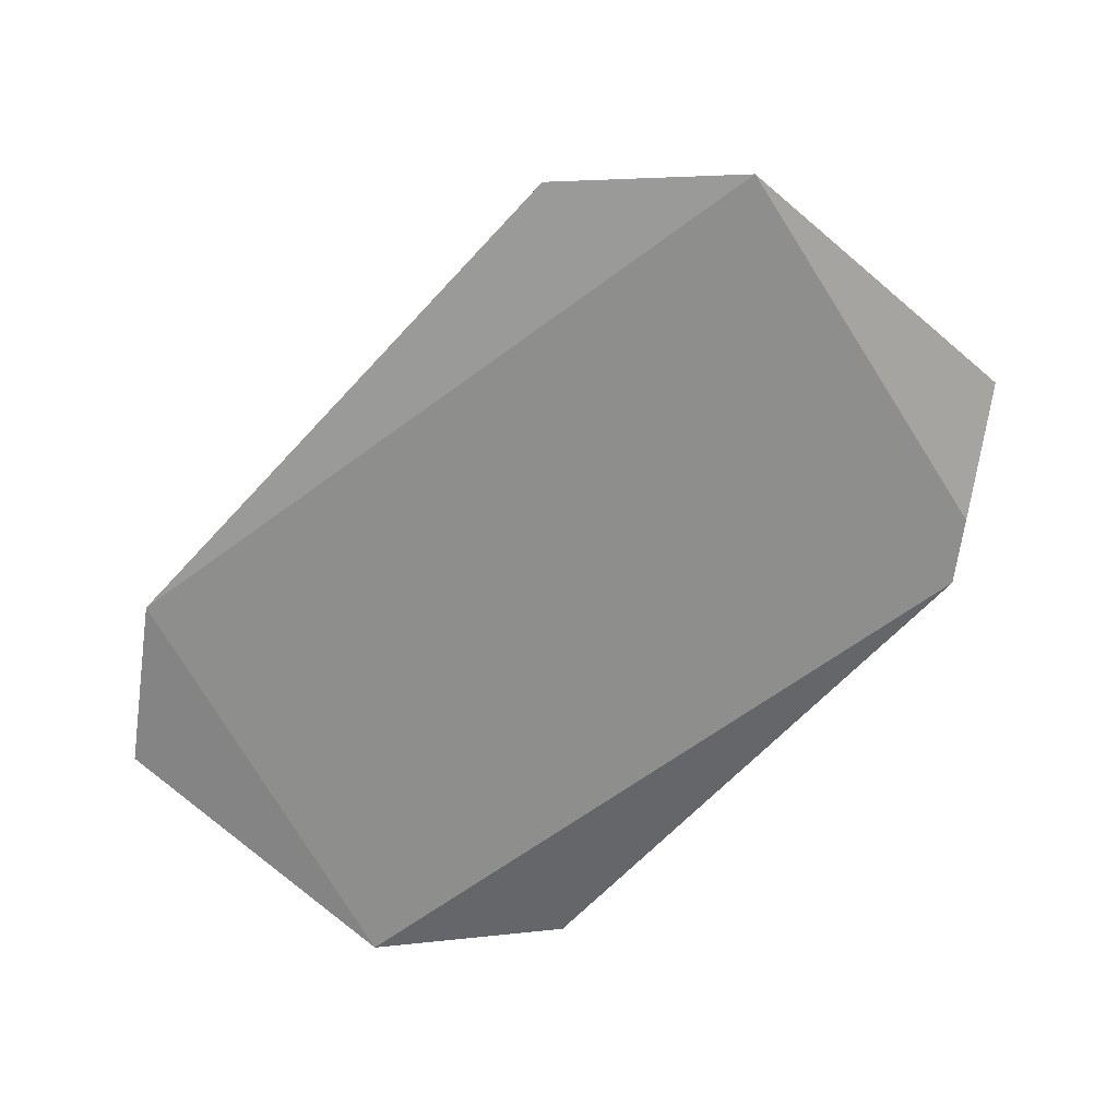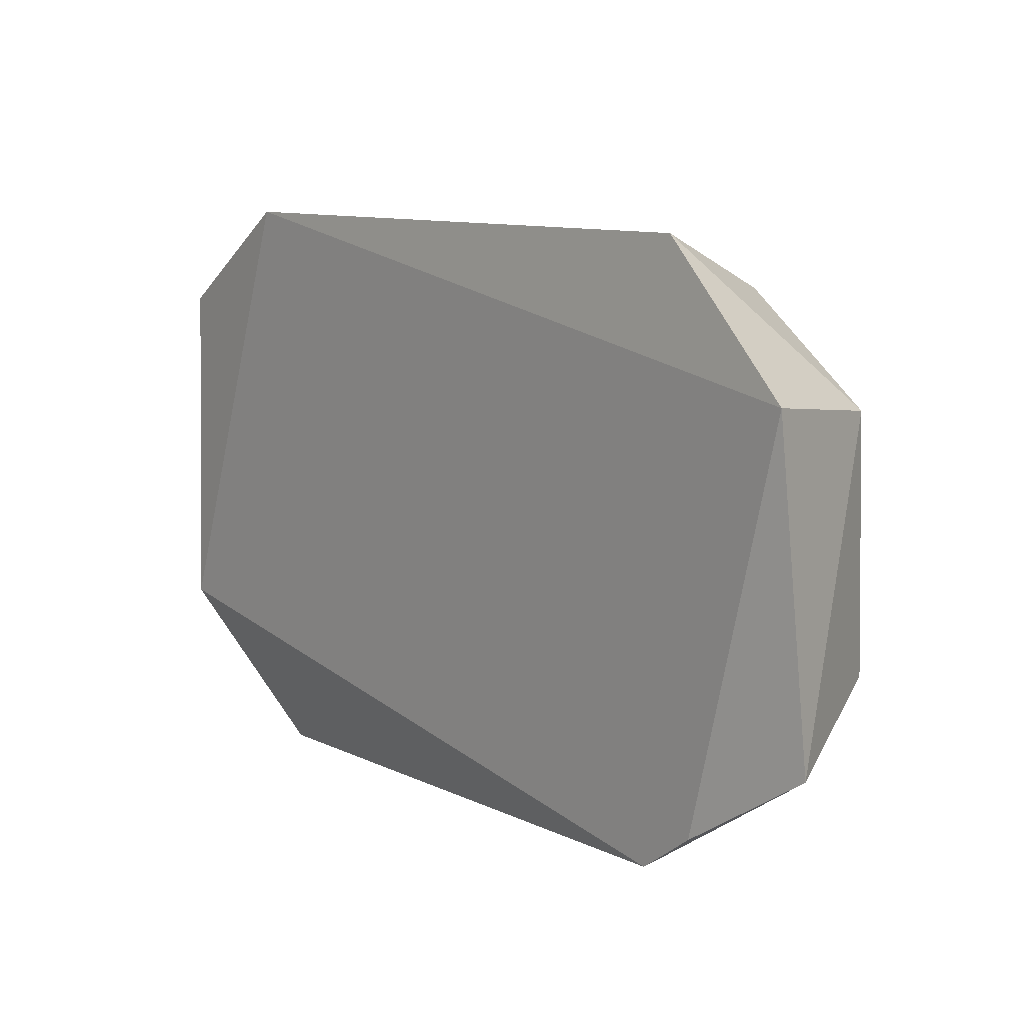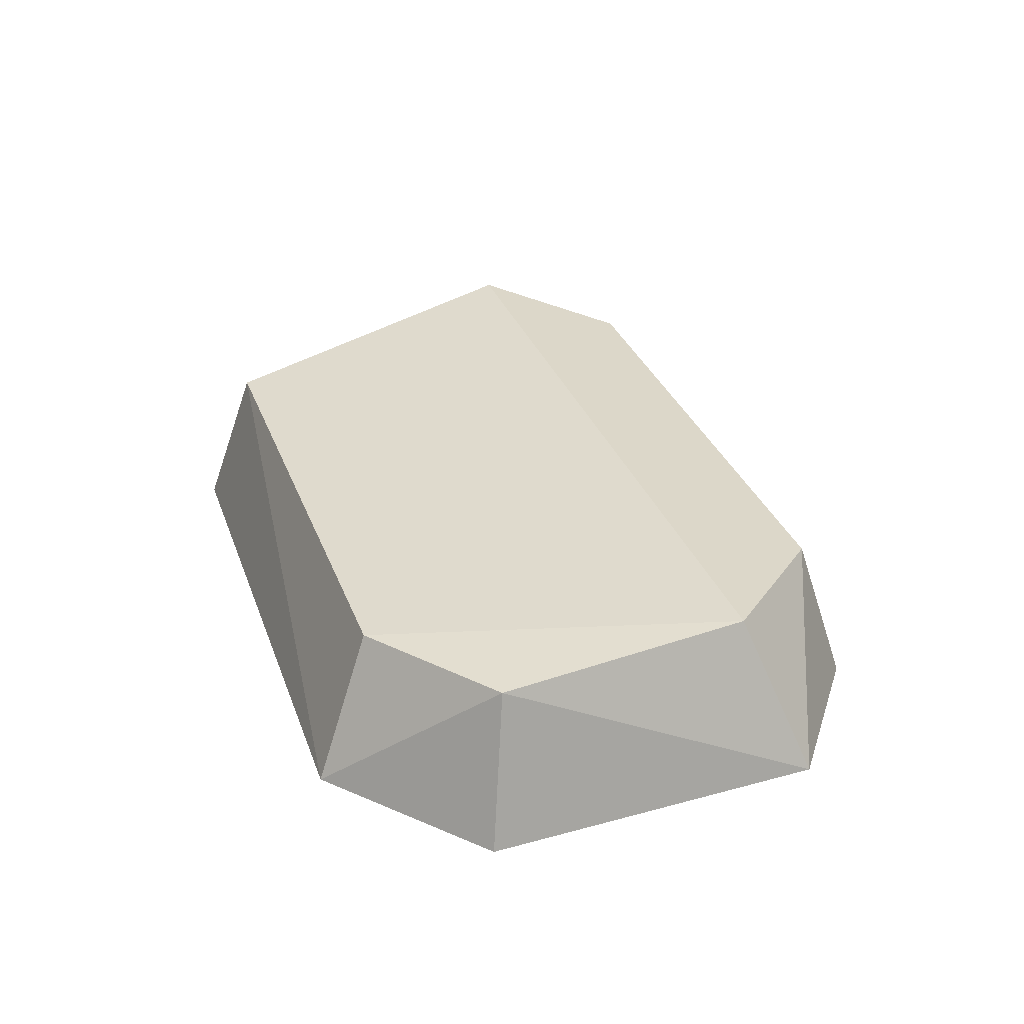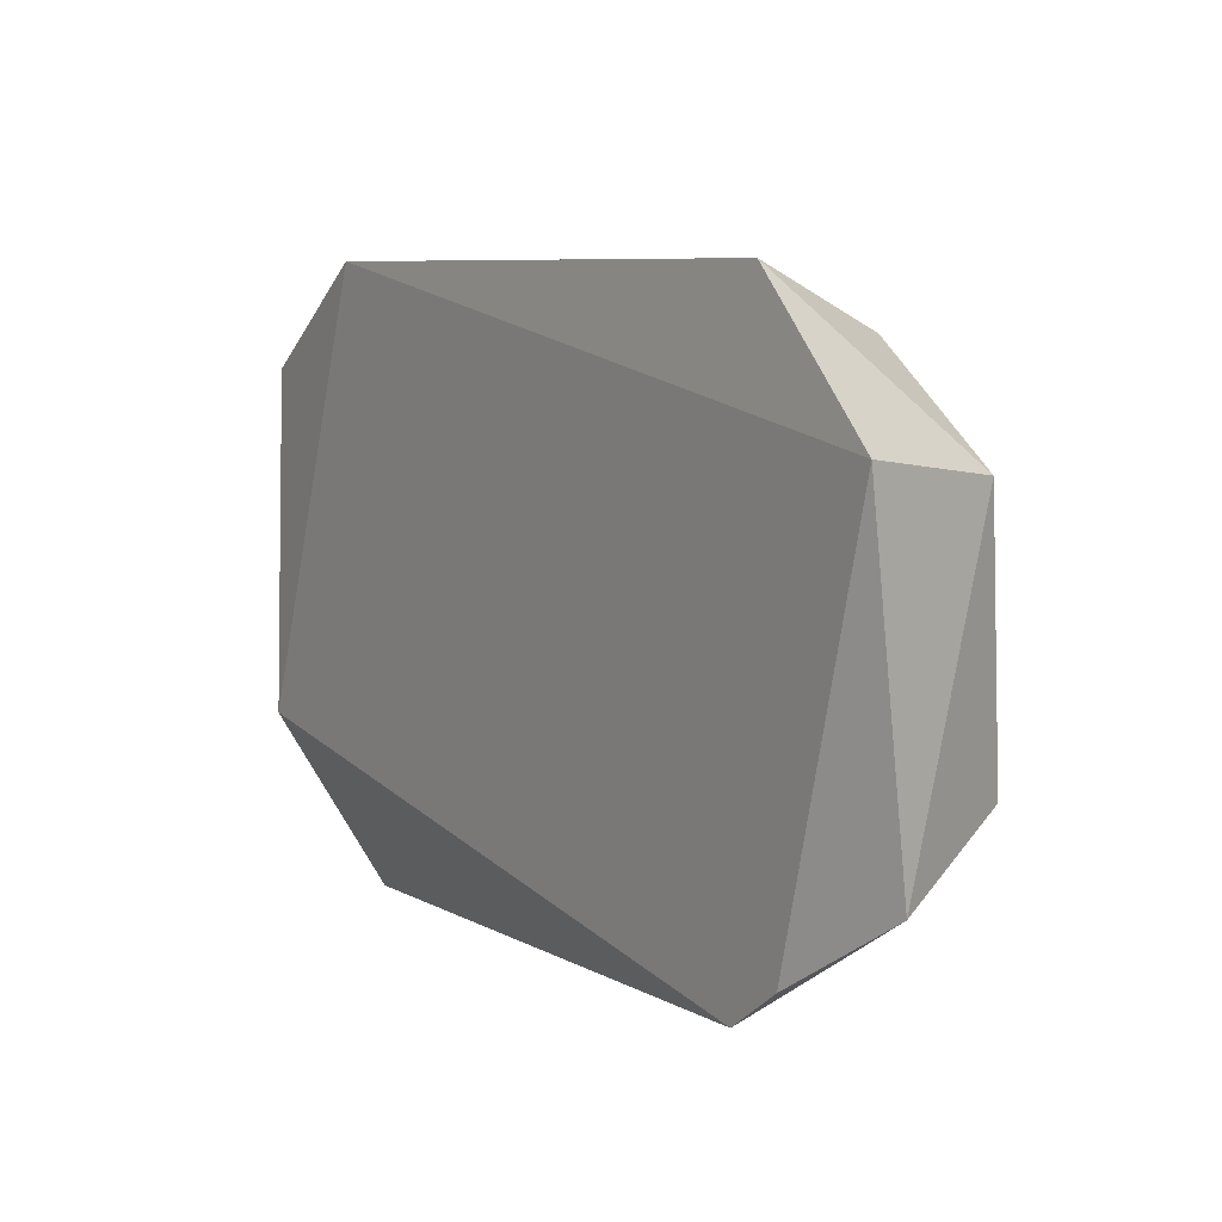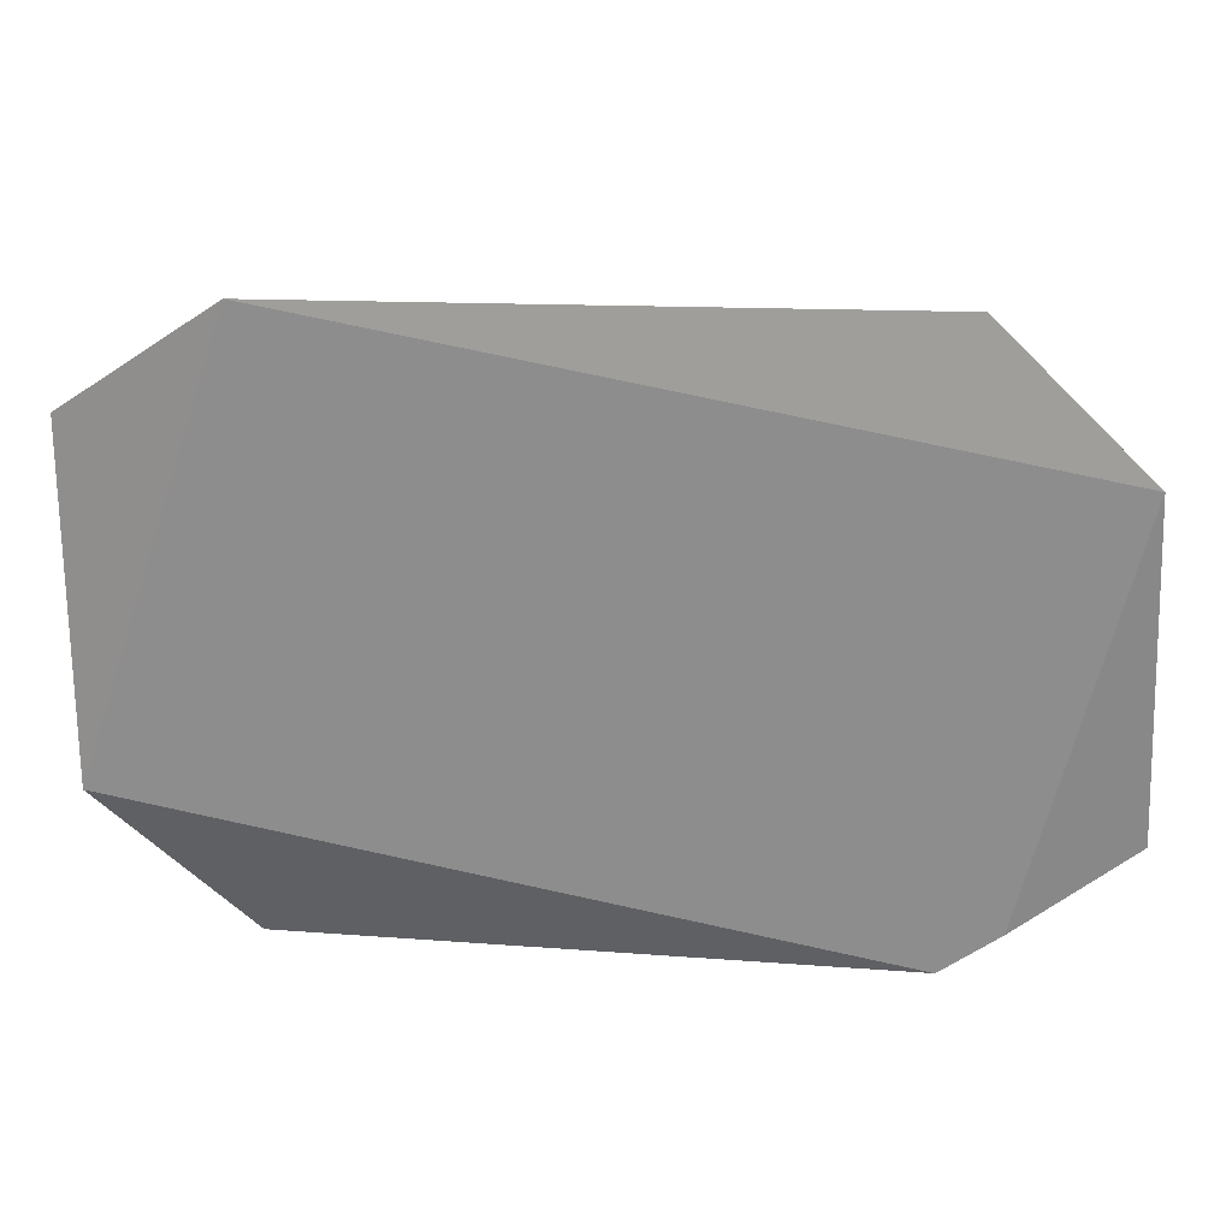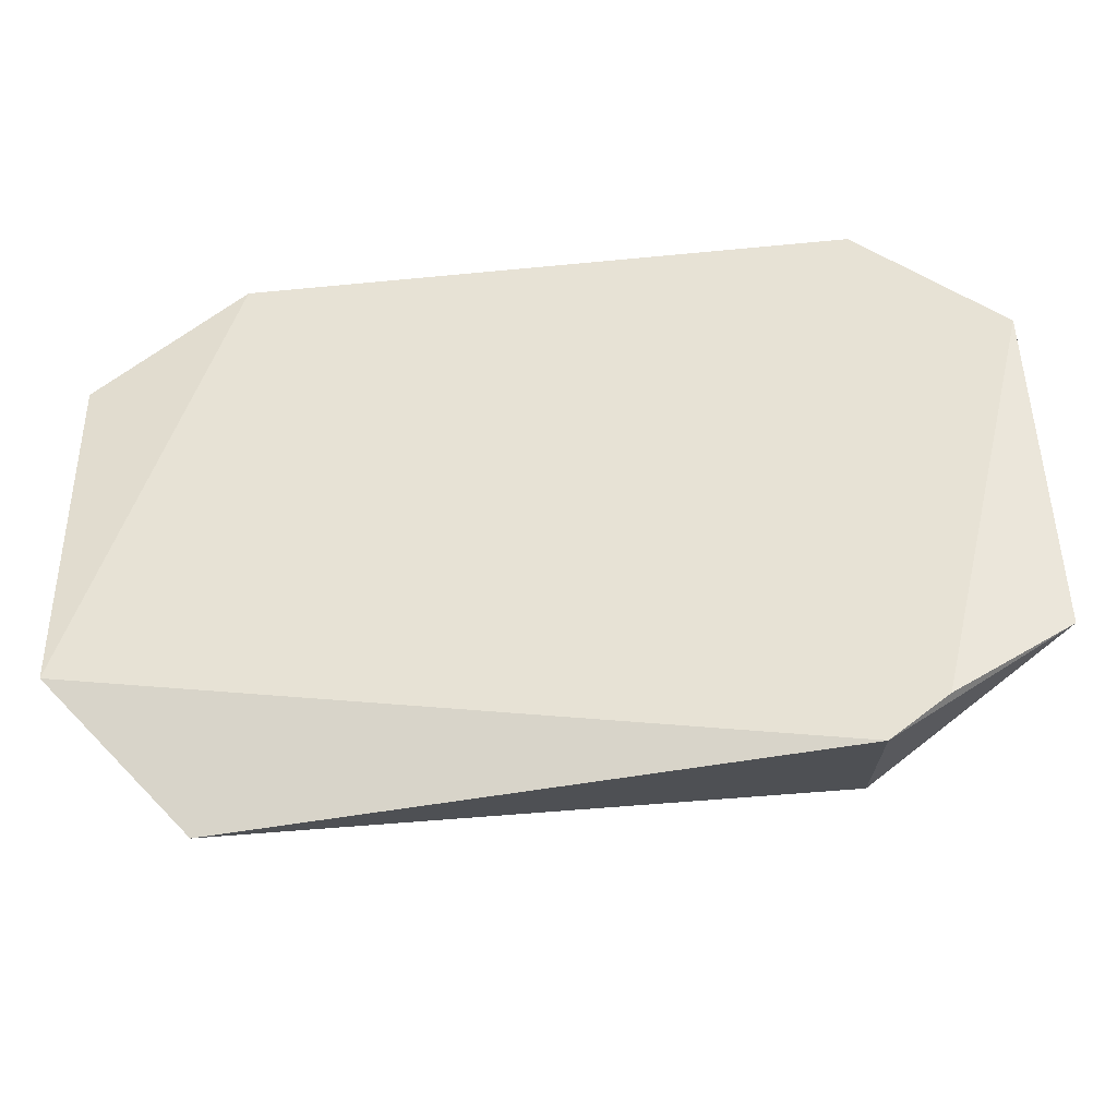
<metadata>
{"format":"obj","ext":"obj","renderer":"f3d","projection":"perspective","resolution":1024,"background":"white","views":[{"elev":-64.9,"azim":46.3,"up":"+Y"},{"elev":11.8,"azim":48.9,"up":"+Z"},{"elev":32.7,"azim":71.1,"up":"+Y"},{"elev":8.8,"azim":55.2,"up":"+Z"},{"elev":24.0,"azim":7.5,"up":"+Z"},{"elev":-36.4,"azim":7.6,"up":"+Z"}]}
</metadata>
<code>
g Generated convex submesh 1
v -0.2383 0.006881 0.1077
v 0.2008 6.939e-18 -0.169
v 0.2338 6.939e-18 -0.1441
v 0.2617 0.1038 -0.06695
v 0.2066 0.006903 0.1761
v -0.2078 0.1038 -0.06695
v -0.1345 0.09215 0.1409
v -0.1536 0.02257 -0.1844
v 0.1884 0.09215 0.1409
v 0.1899 0.09255 -0.1408
v 0.2918 -6.939e-18 0.09588
v -0.2379 -1.388e-17 -0.09444
v -0.1469 -6.939e-18 0.1704
v 0.3011 0.0154 -0.09777
v -0.136 0.09255 -0.1408
v 0.2661 0.09237 0.08185
g Generated convex submesh 1_0
f 16 11 14
f 7 6 1
f 7 4 6
f 9 7 5
f 9 4 7
f 10 6 4
f 10 2 8
f 11 2 3
f 12 1 6
f 12 8 2
f 12 6 8
f 12 2 11
f 13 12 11
f 13 7 1
f 13 5 7
f 13 11 5
f 13 1 12
f 14 3 2
f 14 2 10
f 14 10 4
f 14 11 3
f 15 8 6
f 15 6 10
f 15 10 8
f 16 4 9
f 16 9 5
f 16 5 11
f 16 14 4

</code>
